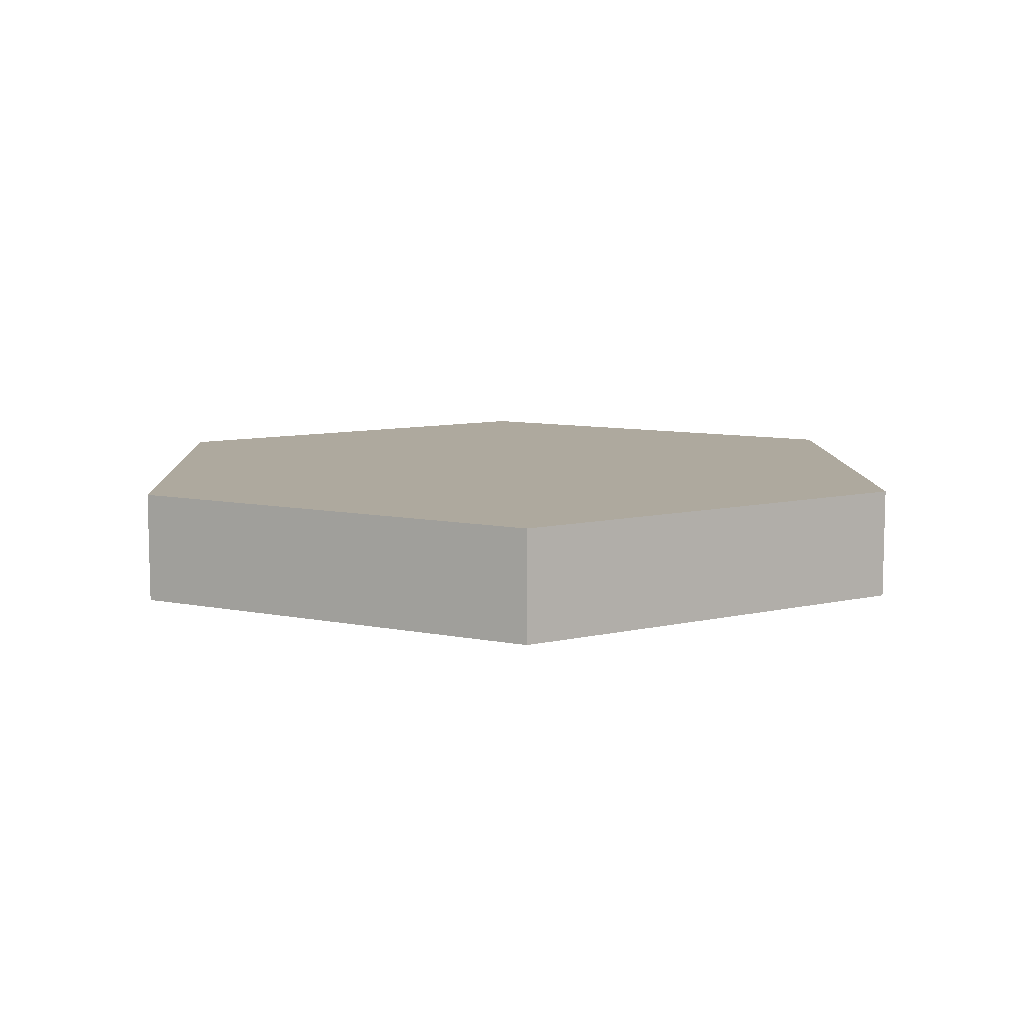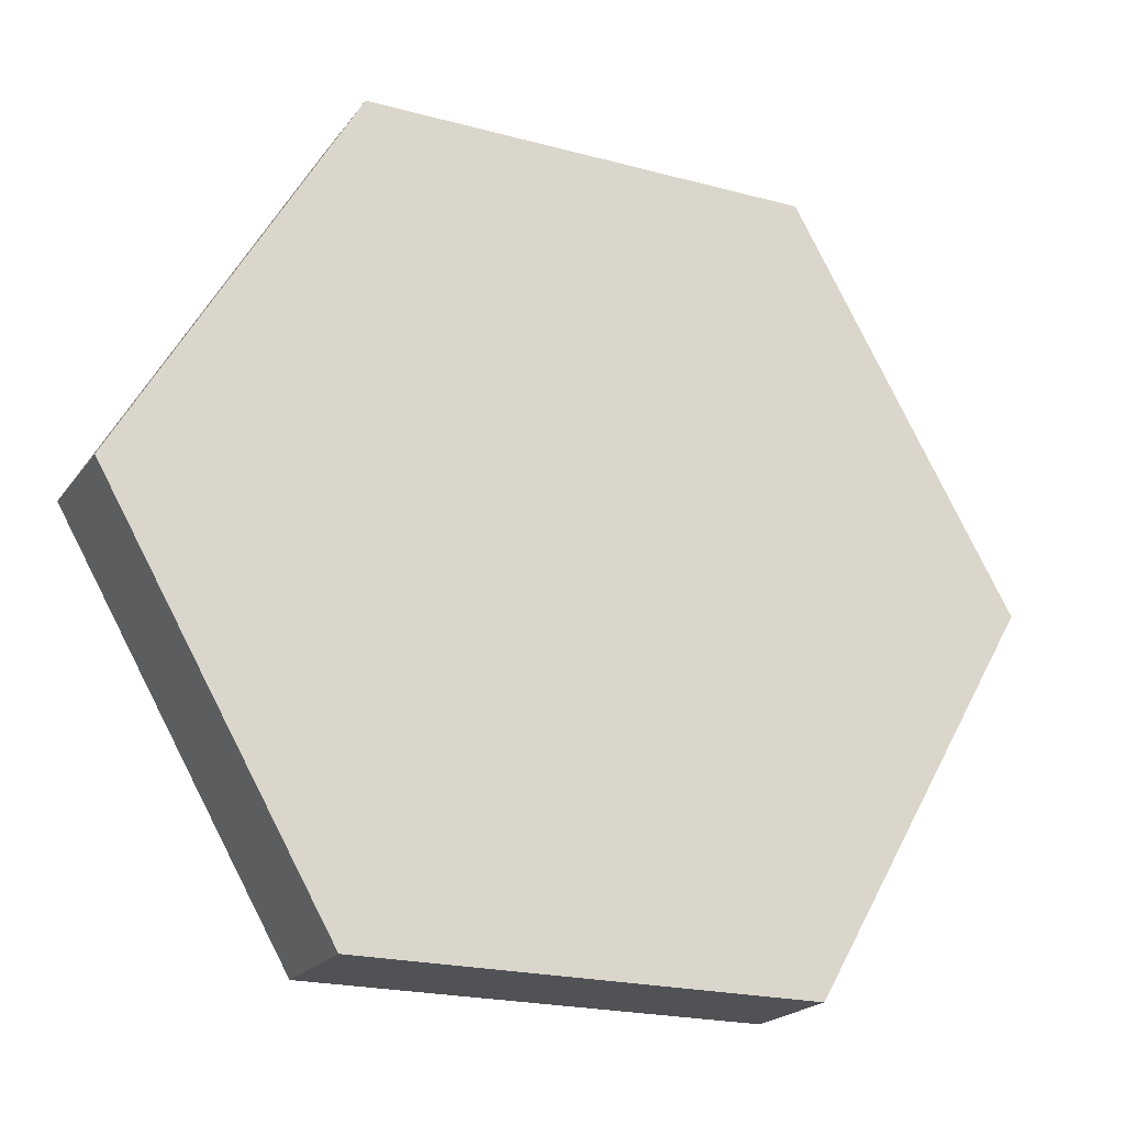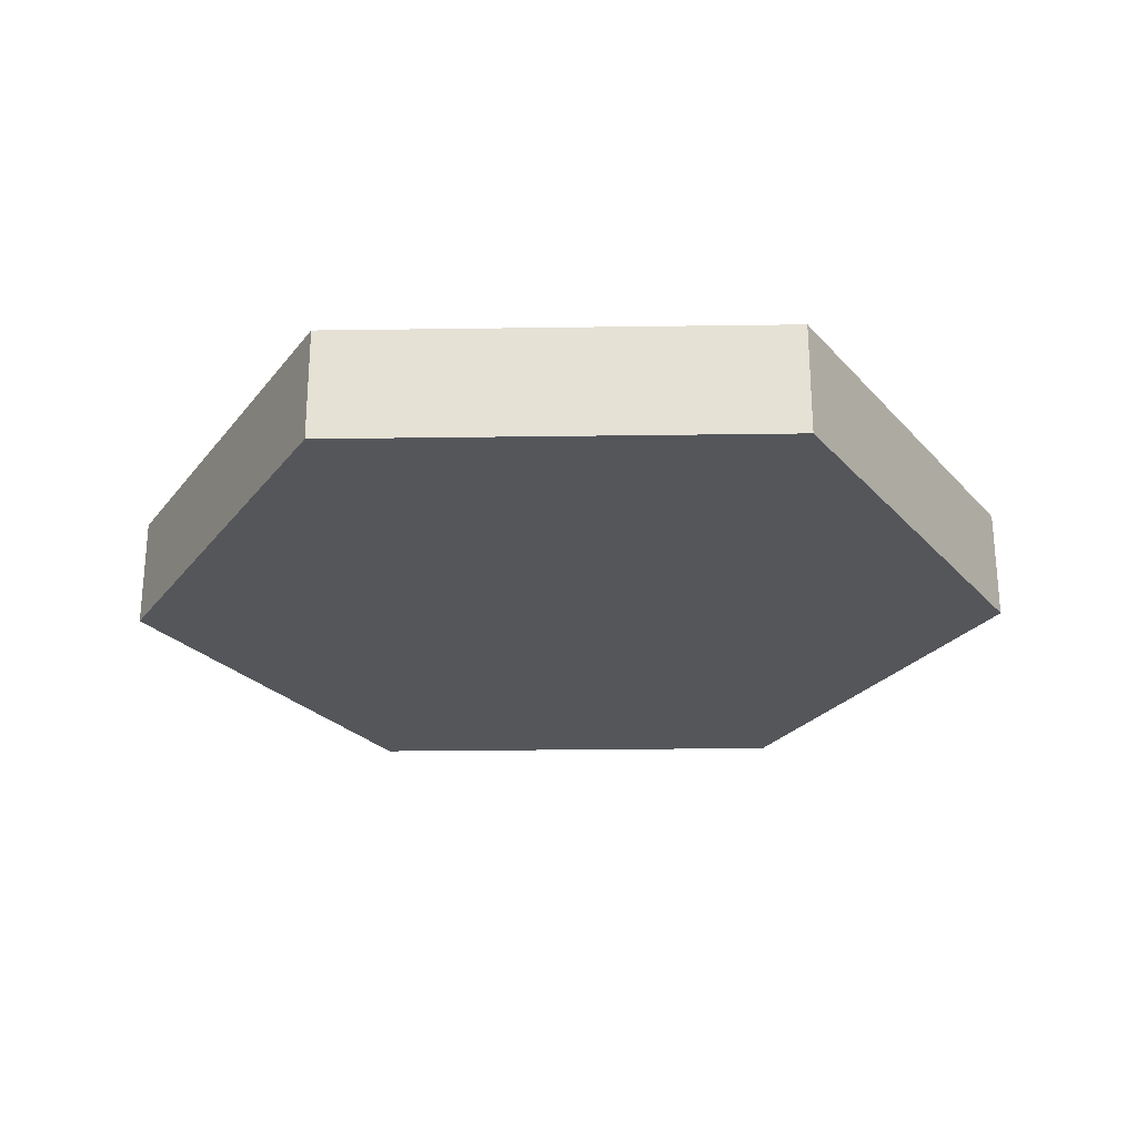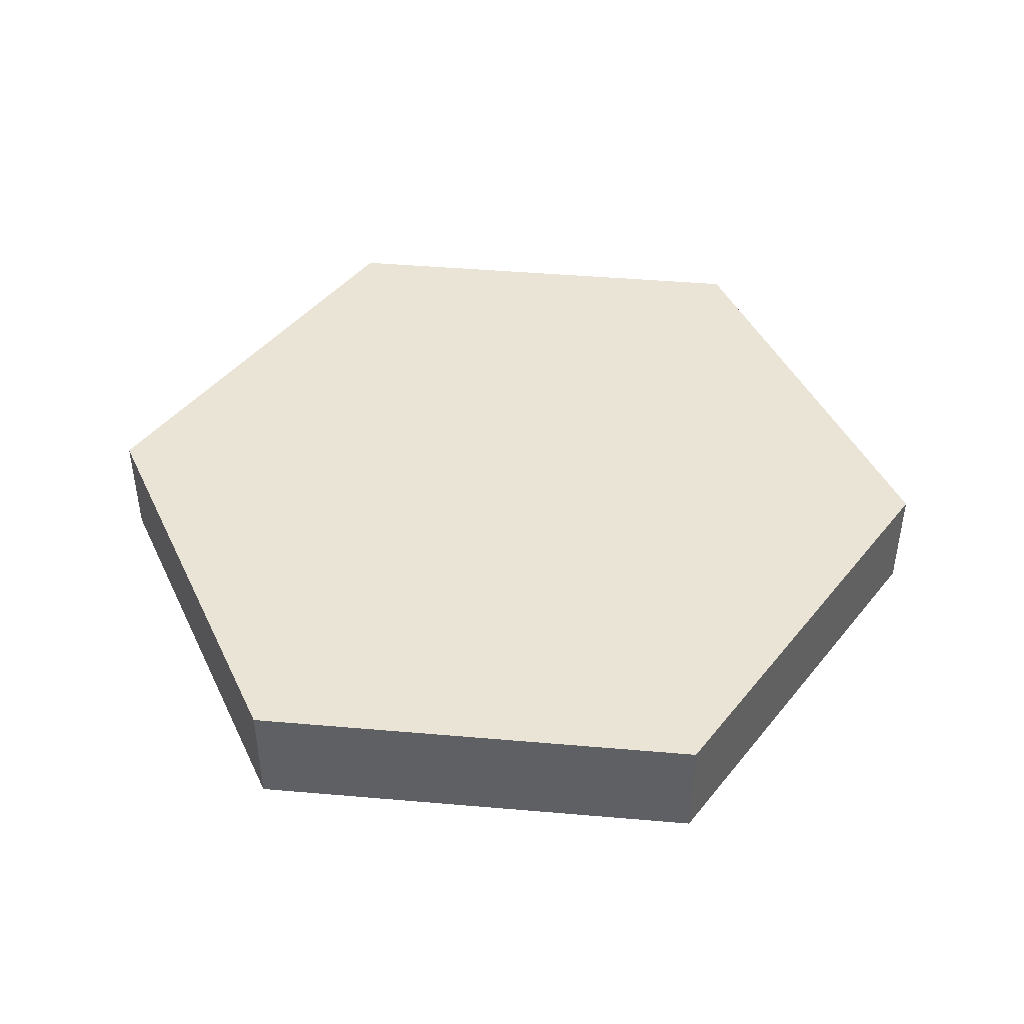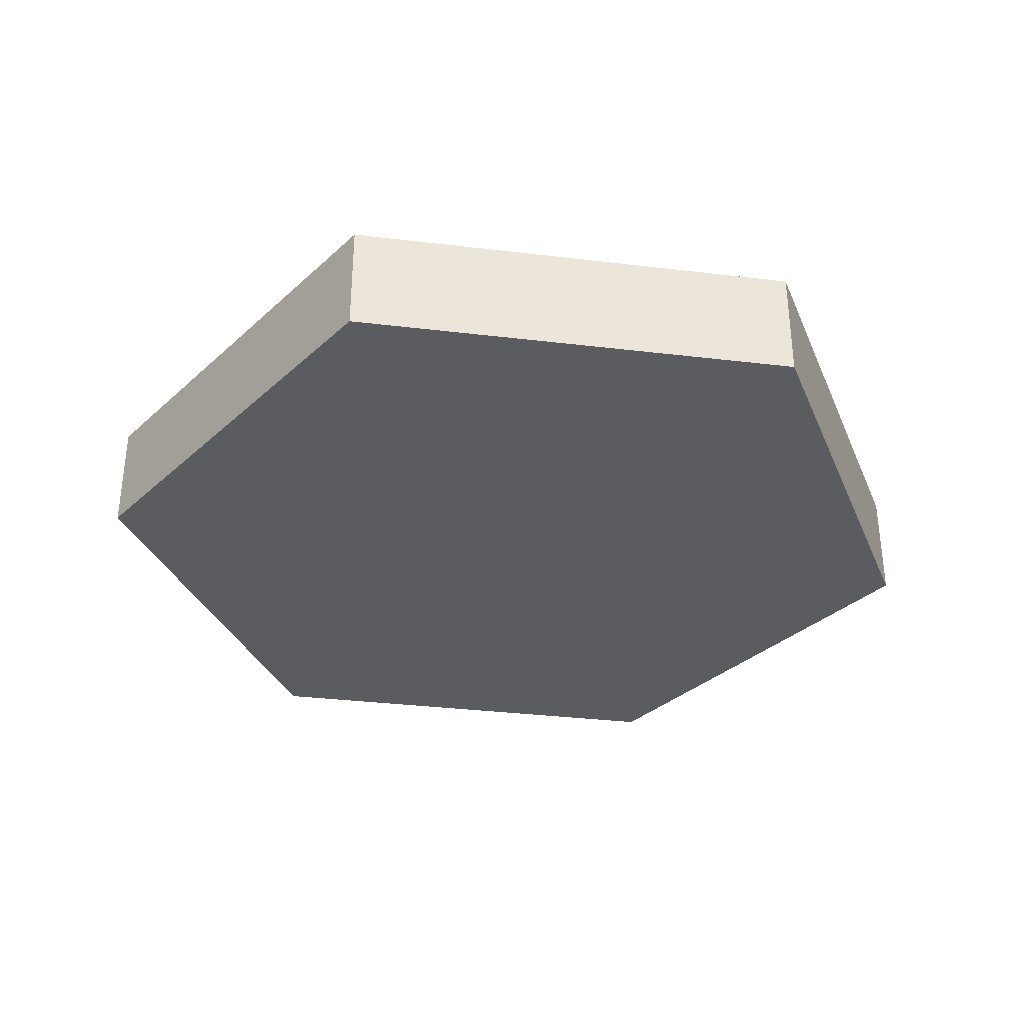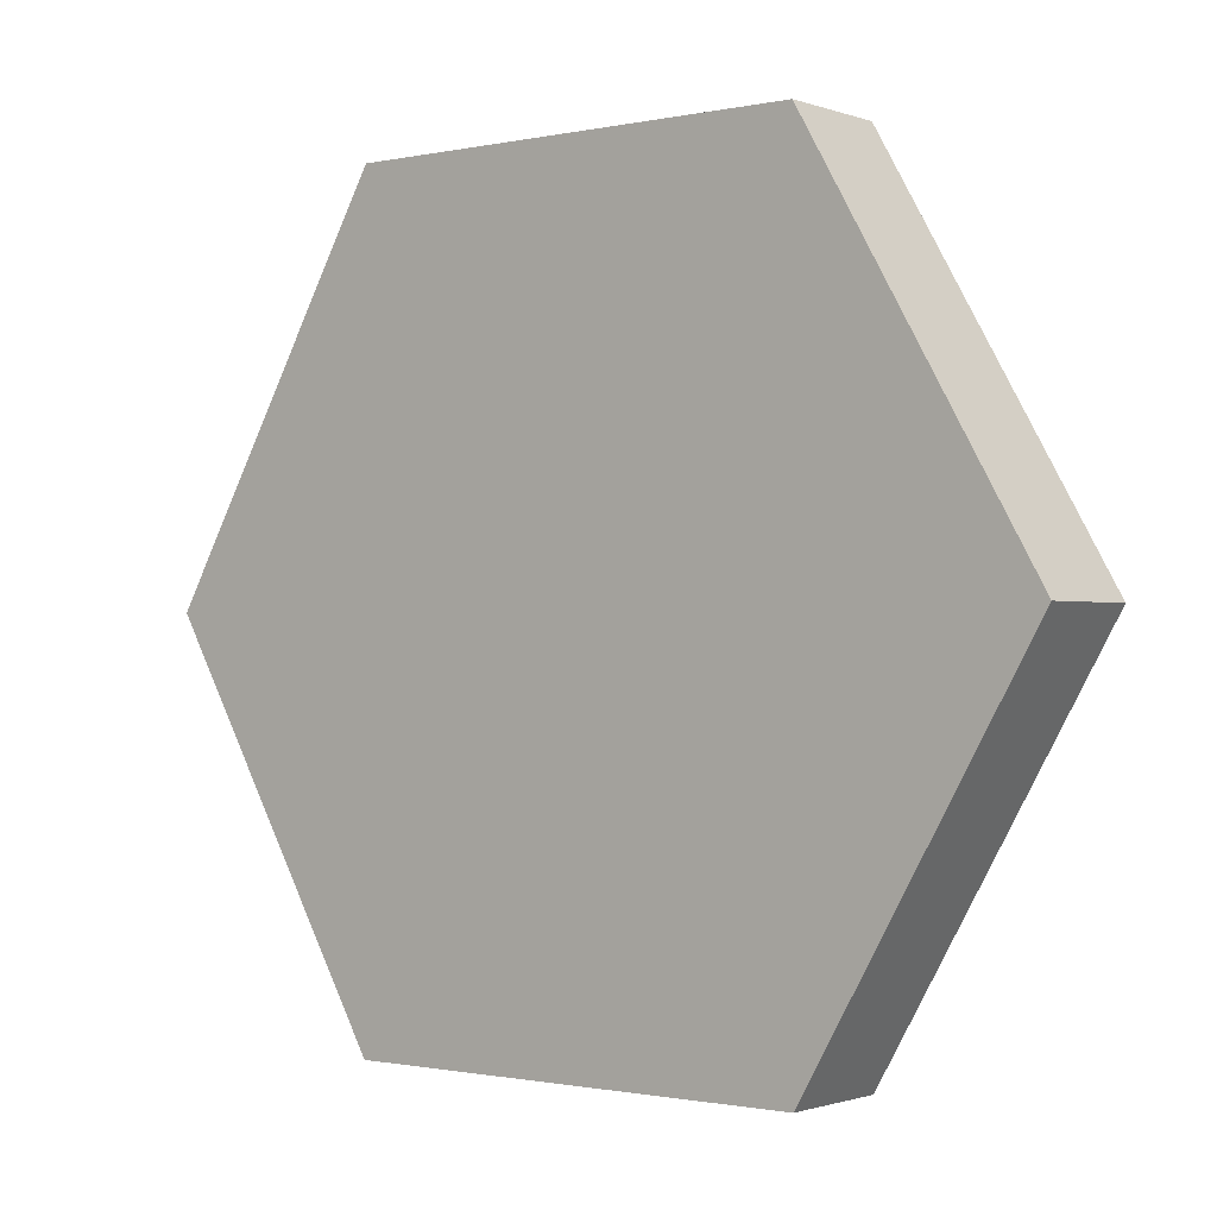
<metadata>
{"format":"obj","ext":"obj","renderer":"f3d","projection":"perspective","resolution":1024,"background":"white","views":[{"elev":9.1,"azim":-31.8,"up":"+Y"},{"elev":-20.9,"azim":154.1,"up":"+Z"},{"elev":-25.5,"azim":-178.7,"up":"+Y"},{"elev":43.8,"azim":-114.2,"up":"+Y"},{"elev":-33.7,"azim":-69.3,"up":"+Y"},{"elev":-1.0,"azim":38.3,"up":"+Z"}]}
</metadata>
<code>
g pb_Mesh136464
v -4 0 0
v -4 0.5 0
v -2 0 3.464
v -2 0.5 3.464
v -2 0 3.464
v -2 0.5 3.464
v 2 0 3.464
v 2 0.5 3.464
v 2 0 3.464
v 2 0.5 3.464
v 4 0 -3.497e-07
v 4 0.5 -3.497e-07
v 4 0 -3.497e-07
v 4 0.5 -3.497e-07
v 2 0 -3.464
v 2 0.5 -3.464
v 2 0 -3.464
v 2 0.5 -3.464
v -2 0 -3.464
v -2 0.5 -3.464
v -2 0 -3.464
v -2 0.5 -3.464
v -4 0 0
v -4 0.5 0
v -4 0.5 0
v -4 1 0
v -2 0.5 3.464
v -2 1 3.464
v -2 0.5 3.464
v -2 1 3.464
v 2 0.5 3.464
v 2 1 3.464
v 2 0.5 3.464
v 2 1 3.464
v 4 0.5 -3.497e-07
v 4 1 -3.497e-07
v 4 0.5 -3.497e-07
v 4 1 -3.497e-07
v 2 0.5 -3.464
v 2 1 -3.464
v 2 0.5 -3.464
v 2 1 -3.464
v -2 0.5 -3.464
v -2 1 -3.464
v -2 0.5 -3.464
v -2 1 -3.464
v -4 0.5 0
v -4 1 0
v -4 0 0
v 0 0 0
v -2 0 3.464
v -4 1 0
v 0 1 0
v -2 1 3.464
v -2 0 3.464
v 0 0 0
v 2 0 3.464
v -2 1 3.464
v 0 1 0
v 2 1 3.464
v 2 0 3.464
v 0 0 0
v 4 0 -3.497e-07
v 2 1 3.464
v 0 1 0
v 4 1 -3.497e-07
v 4 0 -3.497e-07
v 0 0 0
v 2 0 -3.464
v 4 1 -3.497e-07
v 0 1 0
v 2 1 -3.464
v 2 0 -3.464
v 0 0 0
v -2 0 -3.464
v 2 1 -3.464
v 0 1 0
v -2 1 -3.464
v -2 0 -3.464
v 0 0 0
v -4 0 0
v -2 1 -3.464
v 0 1 0
v -4 1 0
g pb_Mesh136464_0
f 3 2 1
f 3 4 2
f 7 6 5
f 7 8 6
f 11 10 9
f 11 12 10
f 15 14 13
f 15 16 14
f 19 18 17
f 19 20 18
f 23 22 21
f 23 24 22
f 27 26 25
f 27 28 26
f 31 30 29
f 31 32 30
f 35 34 33
f 35 36 34
f 39 38 37
f 39 40 38
f 43 42 41
f 43 44 42
f 47 46 45
f 47 48 46
f 49 50 51
f 55 56 57
f 61 62 63
f 67 68 69
f 73 74 75
f 79 80 81
f 54 53 52
f 60 59 58
f 66 65 64
f 72 71 70
f 78 77 76
f 84 83 82

</code>
